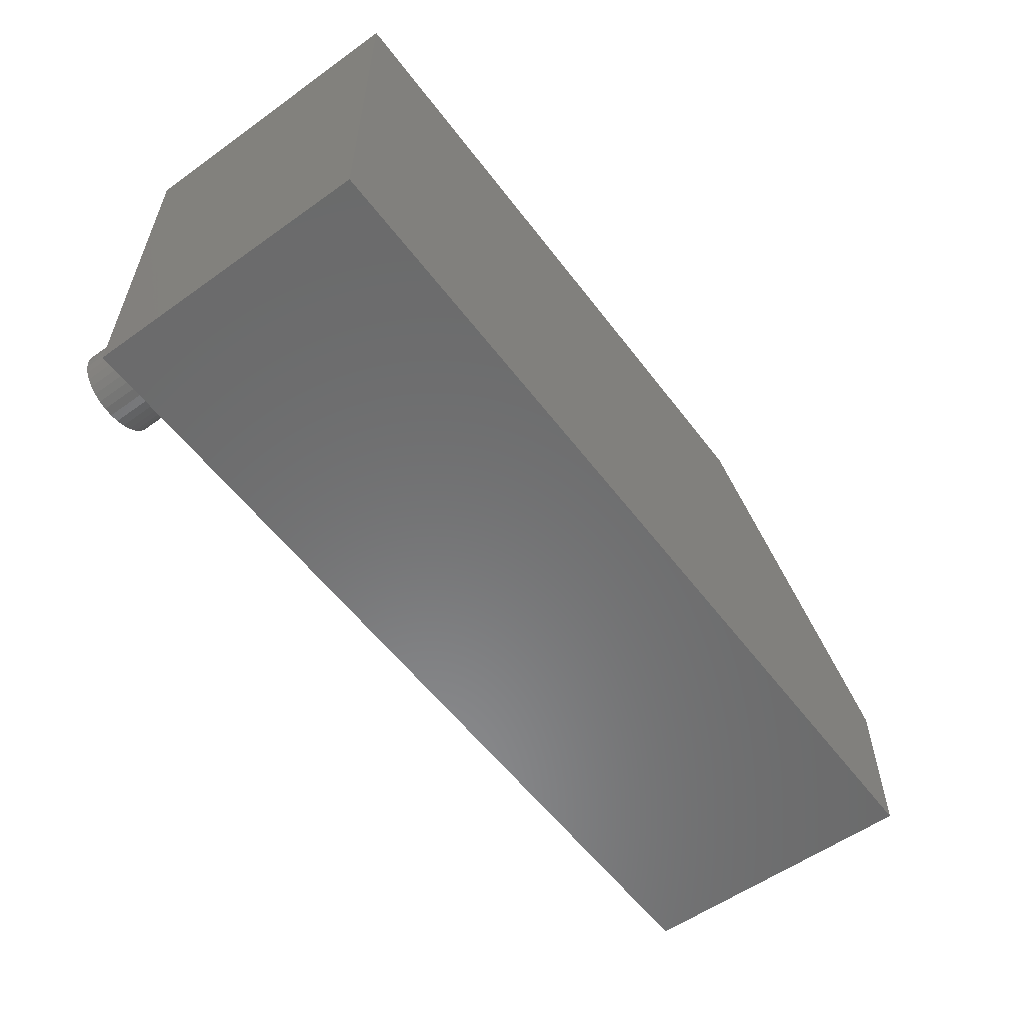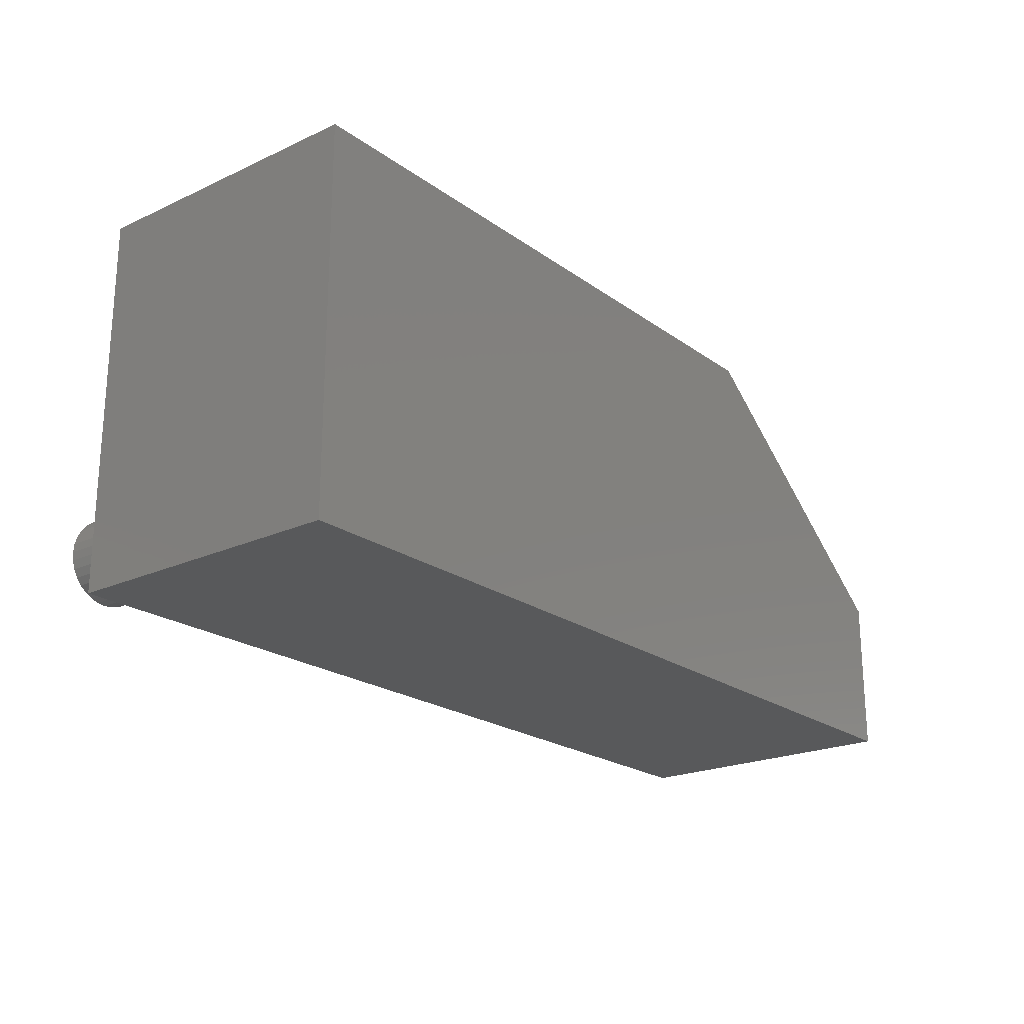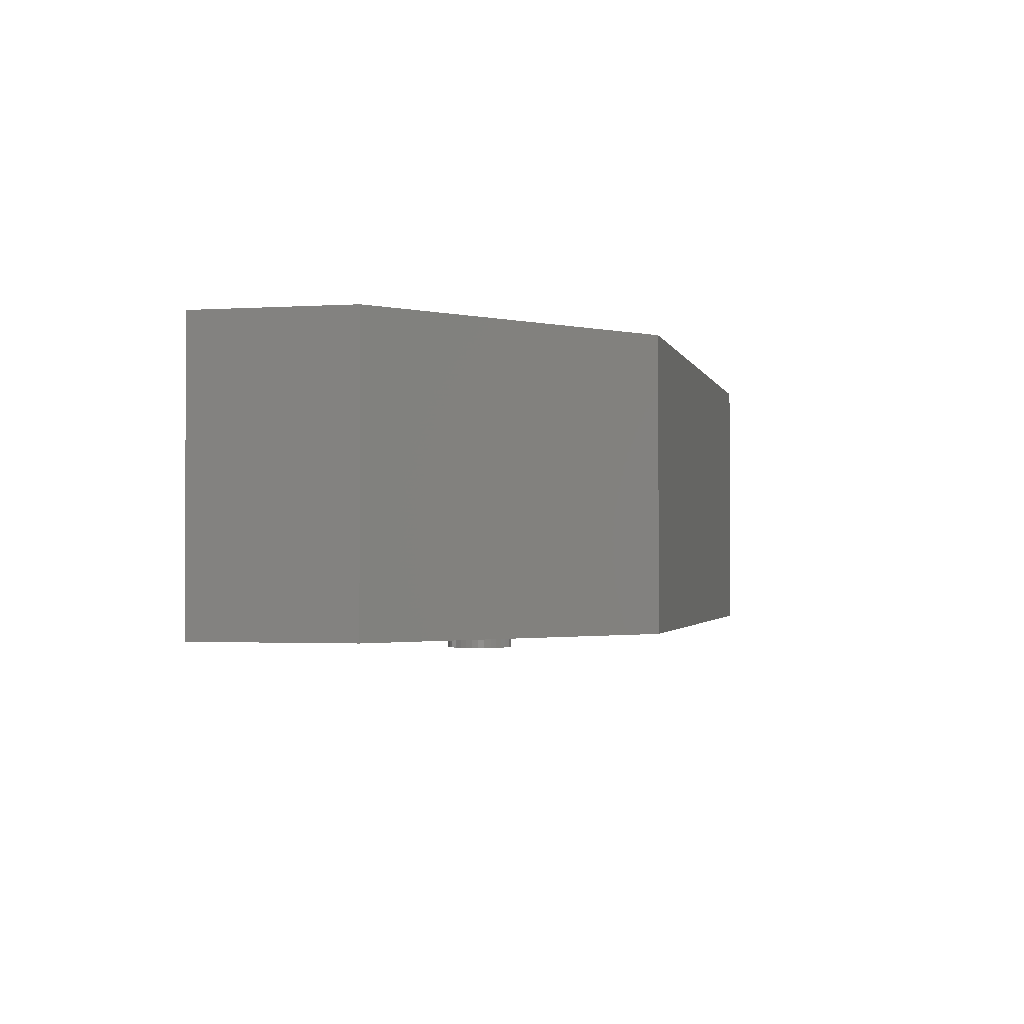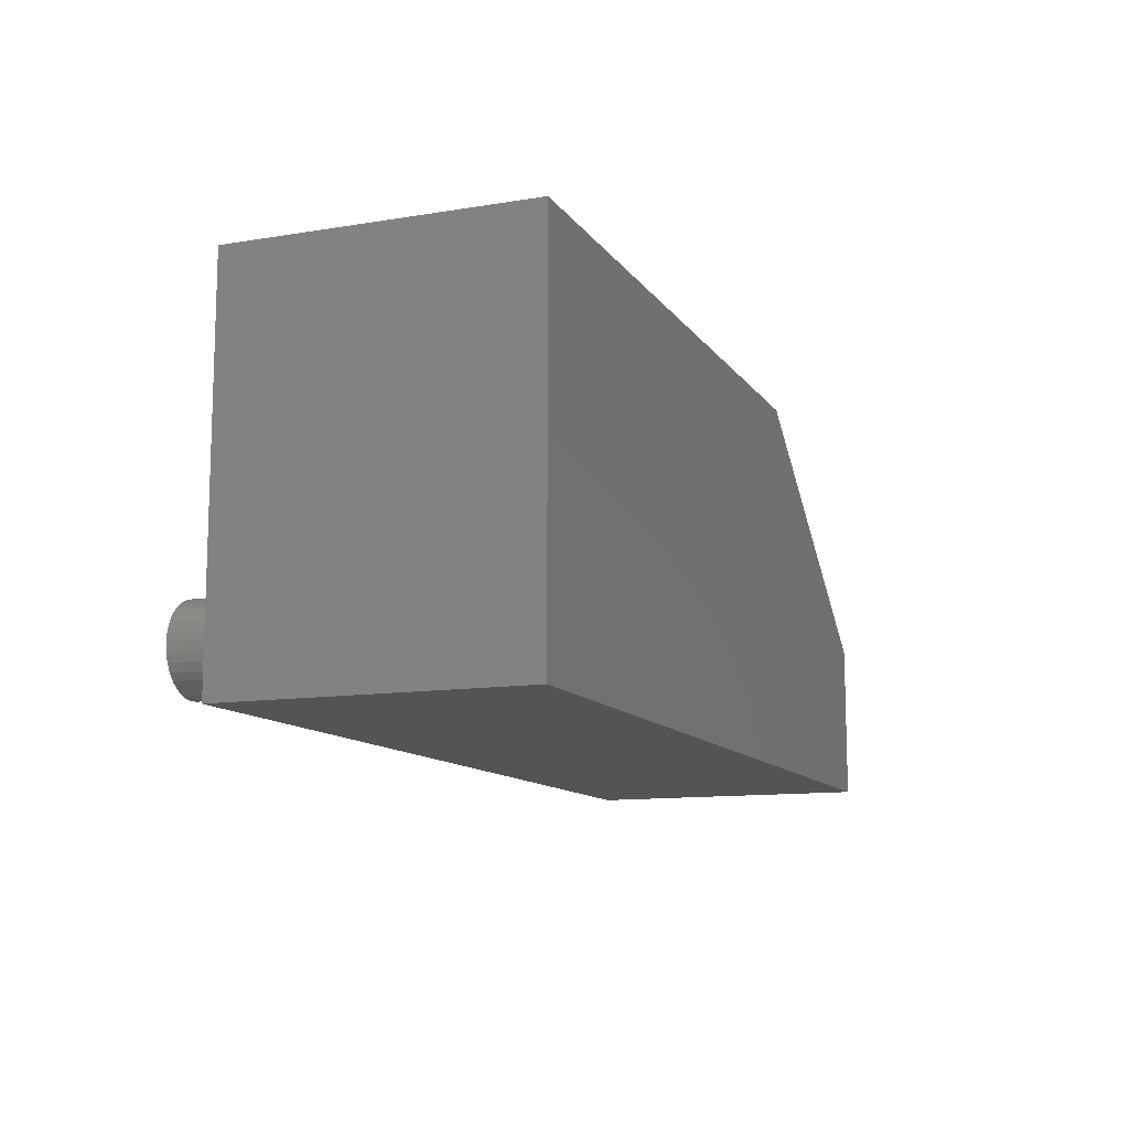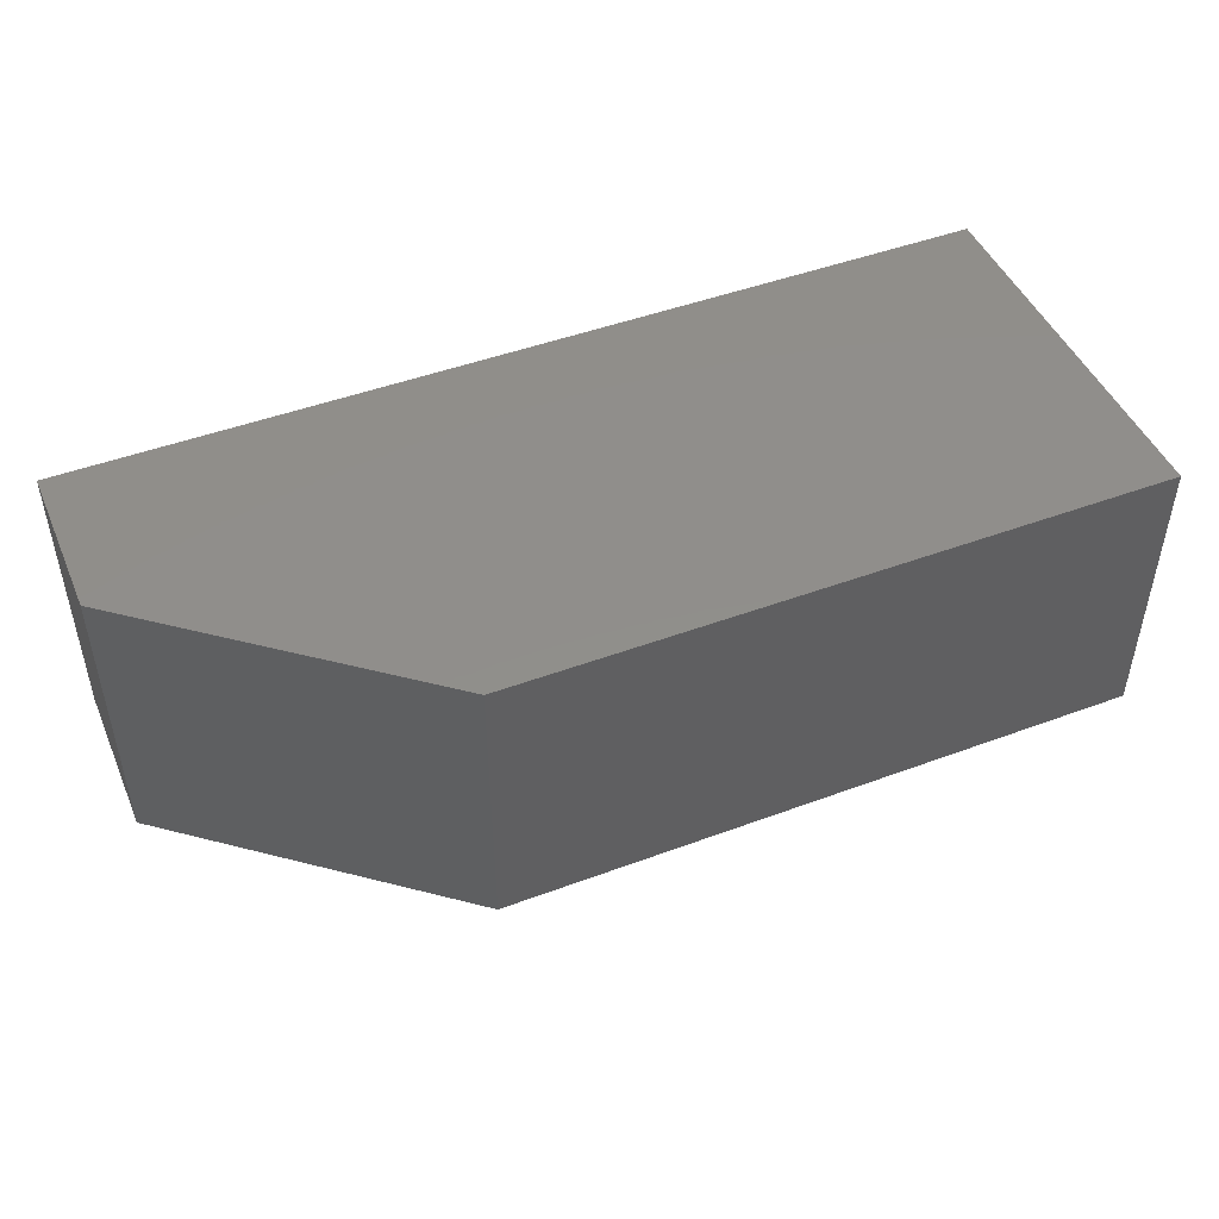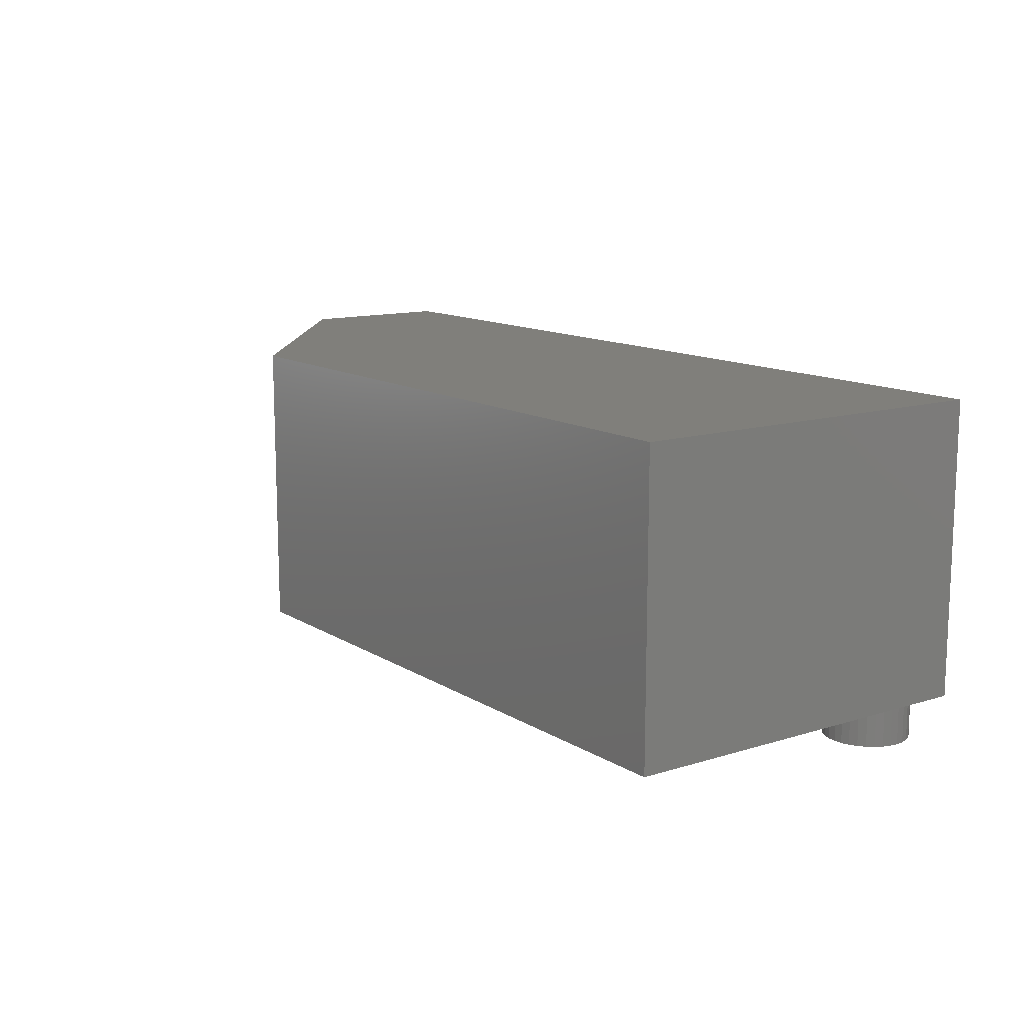
<metadata>
{"format":"stl","ext":"stl","renderer":"f3d","projection":"perspective","resolution":1024,"background":"white","views":[{"elev":-56.8,"azim":-53.3,"up":"+Y"},{"elev":-21.6,"azim":-51.1,"up":"+Y"},{"elev":-1.6,"azim":102.9,"up":"+Z"},{"elev":-11.6,"azim":-68.5,"up":"+Y"},{"elev":47.1,"azim":157.2,"up":"+Z"},{"elev":12.6,"azim":-125.7,"up":"+Z"}]}
</metadata>
<code>
# stl→obj: 74 verts, 144 faces
v 0.03158 0.03158 0.25
v 0.7184 0.03158 0.25
v 0.03158 0.3158 0.25
v 0.7184 0.1517 0.25
v 0.5153 0.3158 0.25
v 0.7184 0.1517 0.03125
v 0.1026 0.07105 0.03125
v 0.102 0.07721 0.03125
v 0.1002 0.08314 0.03125
v 0.09731 0.0886 0.03125
v 0.09338 0.09338 0.03125
v 0.0886 0.09731 0.03125
v 0.08314 0.1002 0.03125
v 0.07721 0.102 0.03125
v 0.07105 0.1026 0.03125
v 0.5153 0.3158 0.03125
v 0.7184 0.03158 0.03125
v 0.03158 0.03158 0.03125
v 0.07105 0.03947 0.03125
v 0.07721 0.04008 0.03125
v 0.08314 0.04188 0.03125
v 0.0886 0.0448 0.03125
v 0.09338 0.04872 0.03125
v 0.09731 0.05351 0.03125
v 0.1002 0.05897 0.03125
v 0.102 0.06489 0.03125
v 0.03158 0.3158 0.03125
v 0.06489 0.102 0.03125
v 0.05897 0.1002 0.03125
v 0.05351 0.09731 0.03125
v 0.04872 0.09338 0.03125
v 0.0448 0.0886 0.03125
v 0.04188 0.08314 0.03125
v 0.04008 0.07721 0.03125
v 0.03947 0.07105 0.03125
v 0.04008 0.06489 0.03125
v 0.04188 0.05897 0.03125
v 0.0448 0.05351 0.03125
v 0.04872 0.04872 0.03125
v 0.05351 0.0448 0.03125
v 0.05897 0.04188 0.03125
v 0.06489 0.04008 0.03125
v 0.1026 0.07105 0
v 0.102 0.06489 0
v 0.1002 0.05897 0
v 0.09731 0.05351 0
v 0.09338 0.04872 0
v 0.0886 0.0448 0
v 0.08314 0.04188 0
v 0.07721 0.04008 0
v 0.07105 0.03947 0
v 0.06489 0.04008 0
v 0.05897 0.04188 0
v 0.05351 0.0448 0
v 0.04872 0.04872 0
v 0.0448 0.05351 0
v 0.04188 0.05897 0
v 0.04008 0.06489 0
v 0.03947 0.07105 0
v 0.04008 0.07721 0
v 0.04188 0.08314 0
v 0.0448 0.0886 0
v 0.04872 0.09338 0
v 0.05351 0.09731 0
v 0.05897 0.1002 0
v 0.06489 0.102 0
v 0.07105 0.1026 0
v 0.07721 0.102 0
v 0.08314 0.1002 0
v 0.0886 0.09731 0
v 0.09338 0.09338 0
v 0.09731 0.0886 0
v 0.1002 0.08314 0
v 0.102 0.07721 0
f 1 2 3
f 3 2 4
f 3 4 5
f 6 7 8
f 6 8 9
f 6 9 10
f 6 10 11
f 6 11 12
f 6 12 13
f 6 13 14
f 6 14 15
f 6 15 16
f 17 18 19
f 17 19 20
f 17 20 21
f 17 21 22
f 17 22 23
f 17 23 24
f 17 24 25
f 17 25 26
f 17 26 7
f 17 7 6
f 27 16 15
f 27 15 28
f 27 28 29
f 27 29 30
f 27 30 31
f 27 31 32
f 27 32 33
f 27 33 34
f 18 27 34
f 18 34 35
f 18 35 36
f 18 36 37
f 18 37 38
f 18 38 39
f 18 39 40
f 18 40 41
f 18 41 42
f 18 42 19
f 5 16 3
f 3 16 27
f 2 17 4
f 4 17 6
f 4 6 5
f 5 6 16
f 43 7 44
f 44 7 26
f 44 26 45
f 45 26 25
f 45 25 46
f 46 25 24
f 46 24 47
f 47 24 23
f 47 23 48
f 48 23 22
f 48 22 49
f 49 22 21
f 49 21 50
f 50 21 20
f 50 20 51
f 51 20 19
f 51 19 52
f 52 19 42
f 52 42 53
f 53 42 41
f 53 41 54
f 54 41 40
f 54 40 55
f 55 40 39
f 55 39 56
f 56 39 38
f 56 38 57
f 57 38 37
f 57 37 58
f 58 37 36
f 58 36 59
f 59 36 35
f 59 35 60
f 60 35 34
f 60 34 61
f 61 34 33
f 61 33 62
f 62 33 32
f 62 32 63
f 63 32 31
f 63 31 64
f 64 31 30
f 64 30 65
f 65 30 29
f 65 29 66
f 66 29 28
f 66 28 67
f 67 28 15
f 67 15 68
f 68 15 14
f 68 14 69
f 69 14 13
f 69 13 70
f 70 13 12
f 70 12 71
f 71 12 11
f 71 11 72
f 72 11 10
f 72 10 73
f 73 10 9
f 73 9 74
f 74 9 8
f 74 8 43
f 43 8 7
f 3 27 1
f 1 27 18
f 1 18 2
f 2 18 17
f 65 66 67
f 65 67 68
f 69 65 68
f 64 65 69
f 70 64 69
f 63 64 70
f 71 63 70
f 62 63 71
f 72 62 71
f 61 62 72
f 73 61 72
f 60 61 73
f 74 60 73
f 45 57 44
f 56 57 45
f 46 56 45
f 55 56 46
f 47 55 46
f 54 55 47
f 48 54 47
f 53 54 48
f 49 53 48
f 52 53 49
f 51 52 49
f 50 51 49
f 57 58 44
f 44 58 59
f 44 59 43
f 43 59 60
f 43 60 74

</code>
